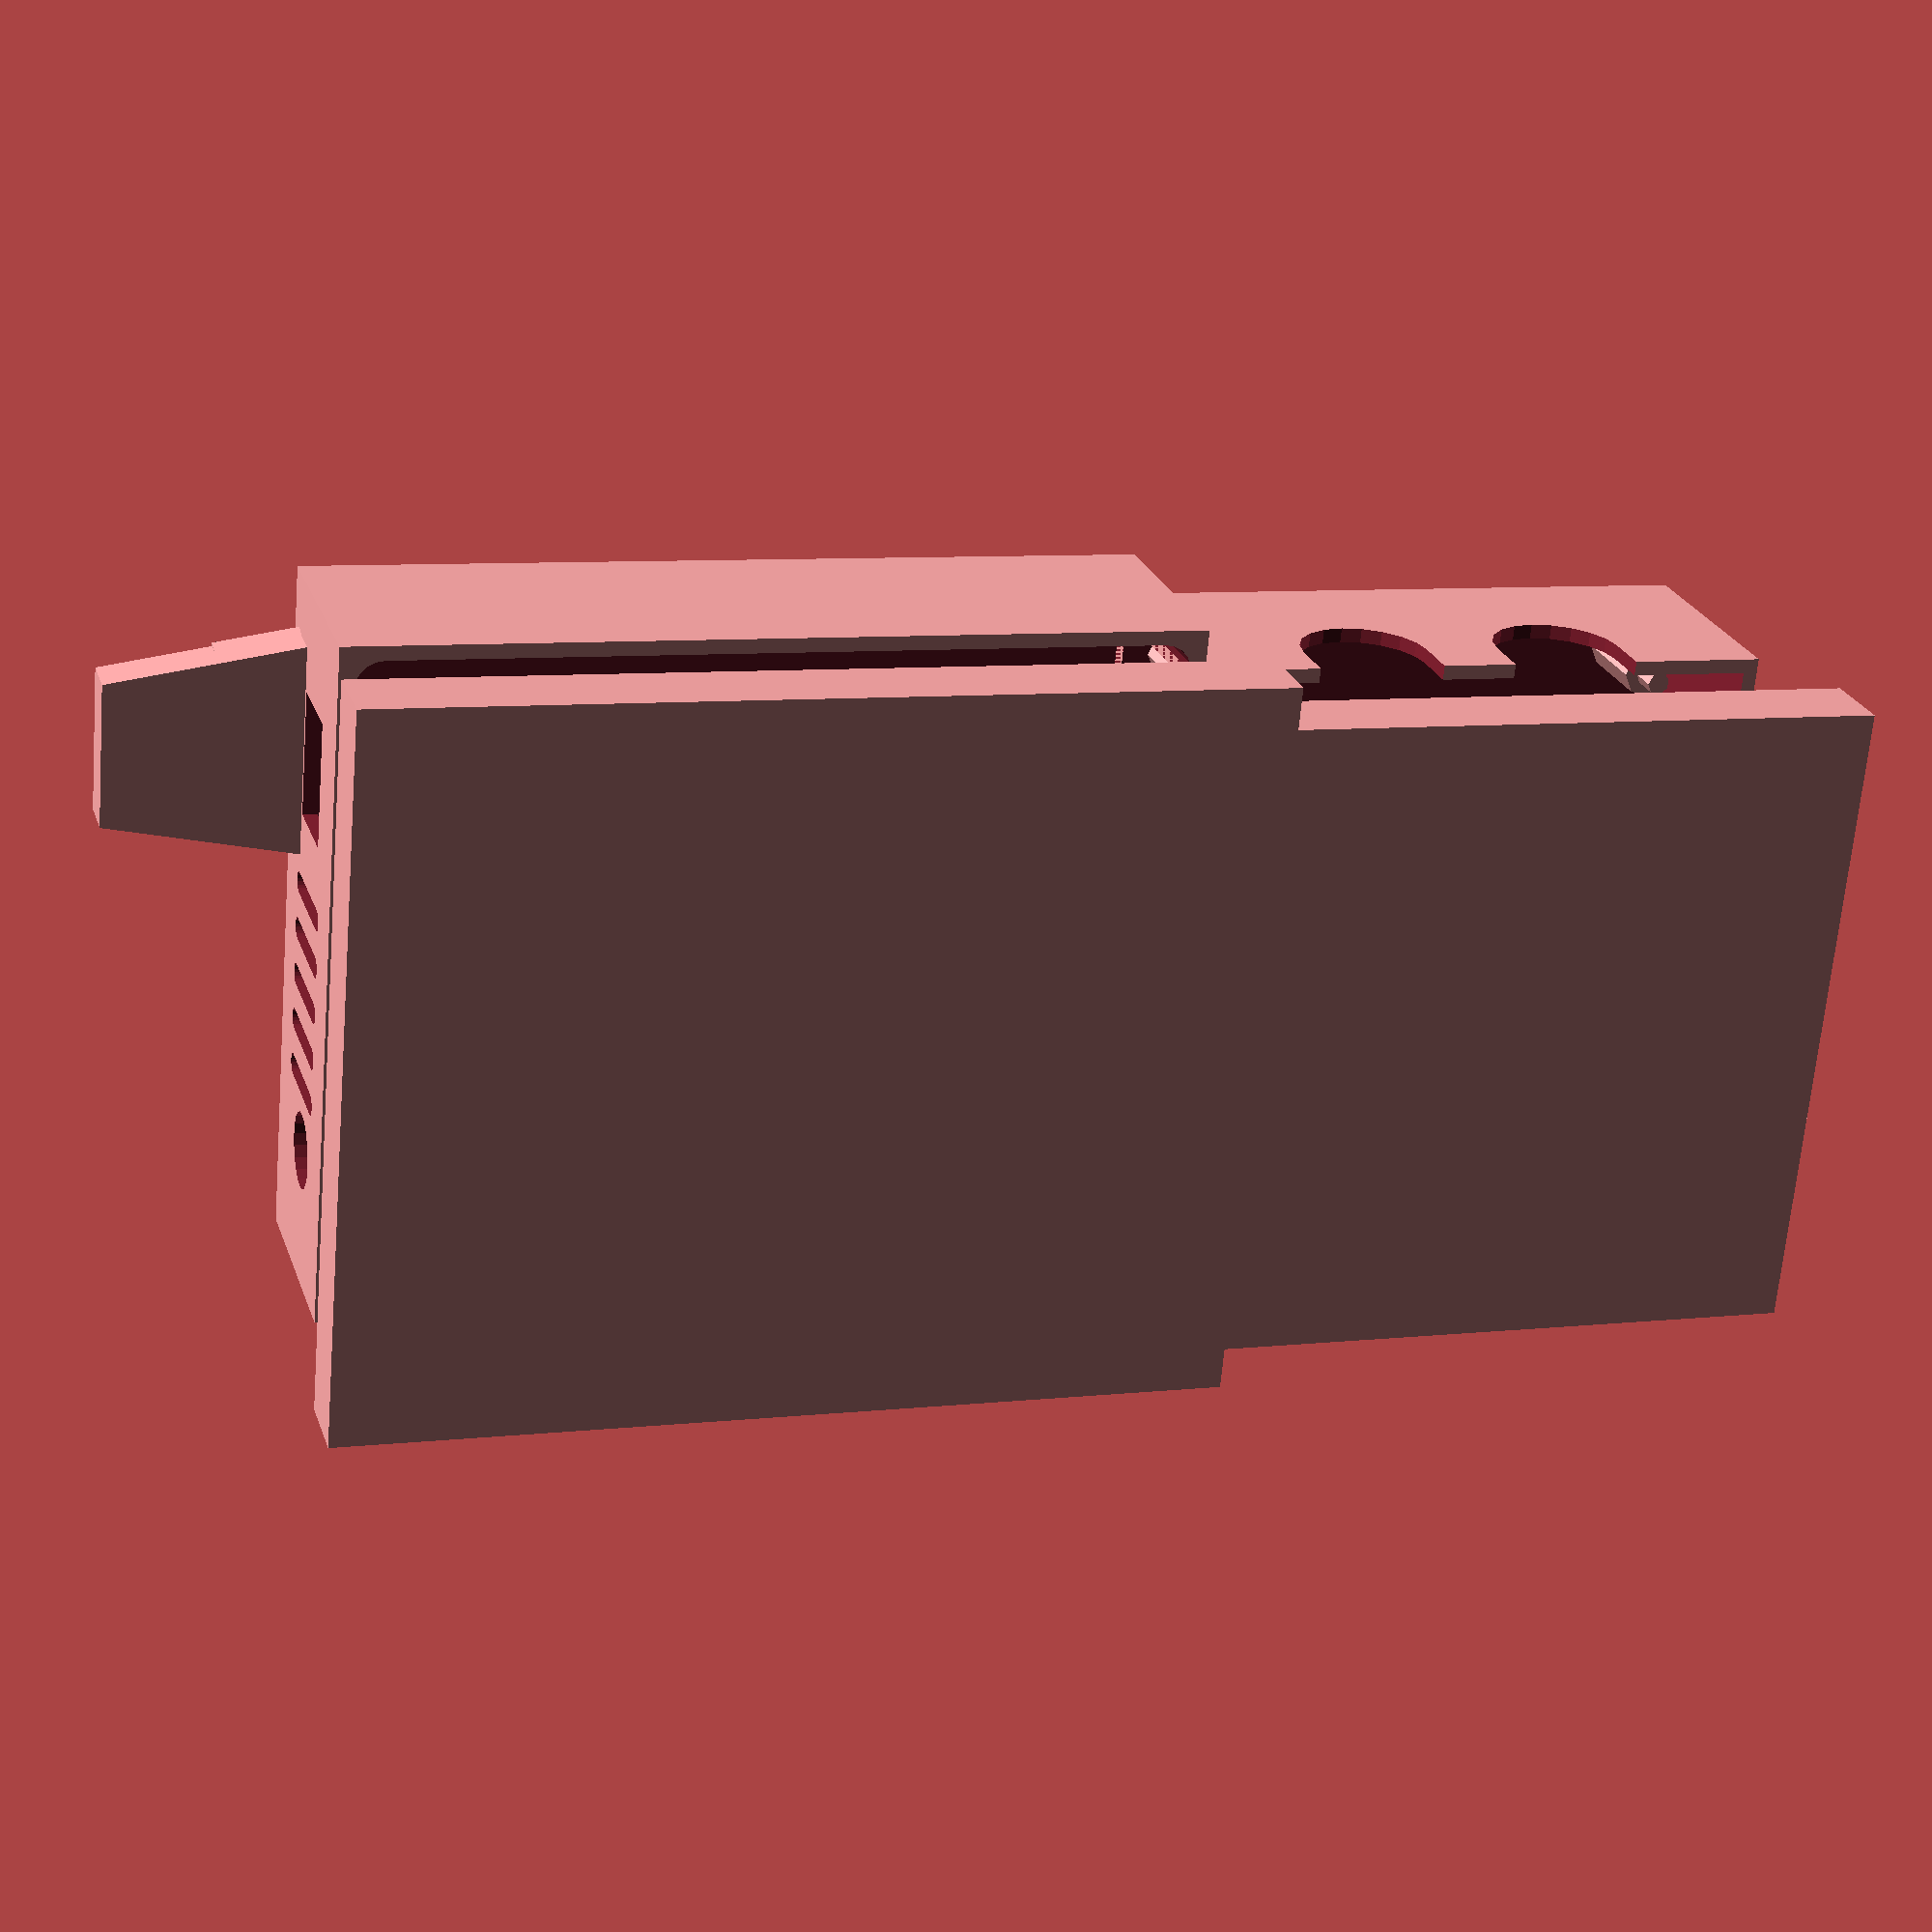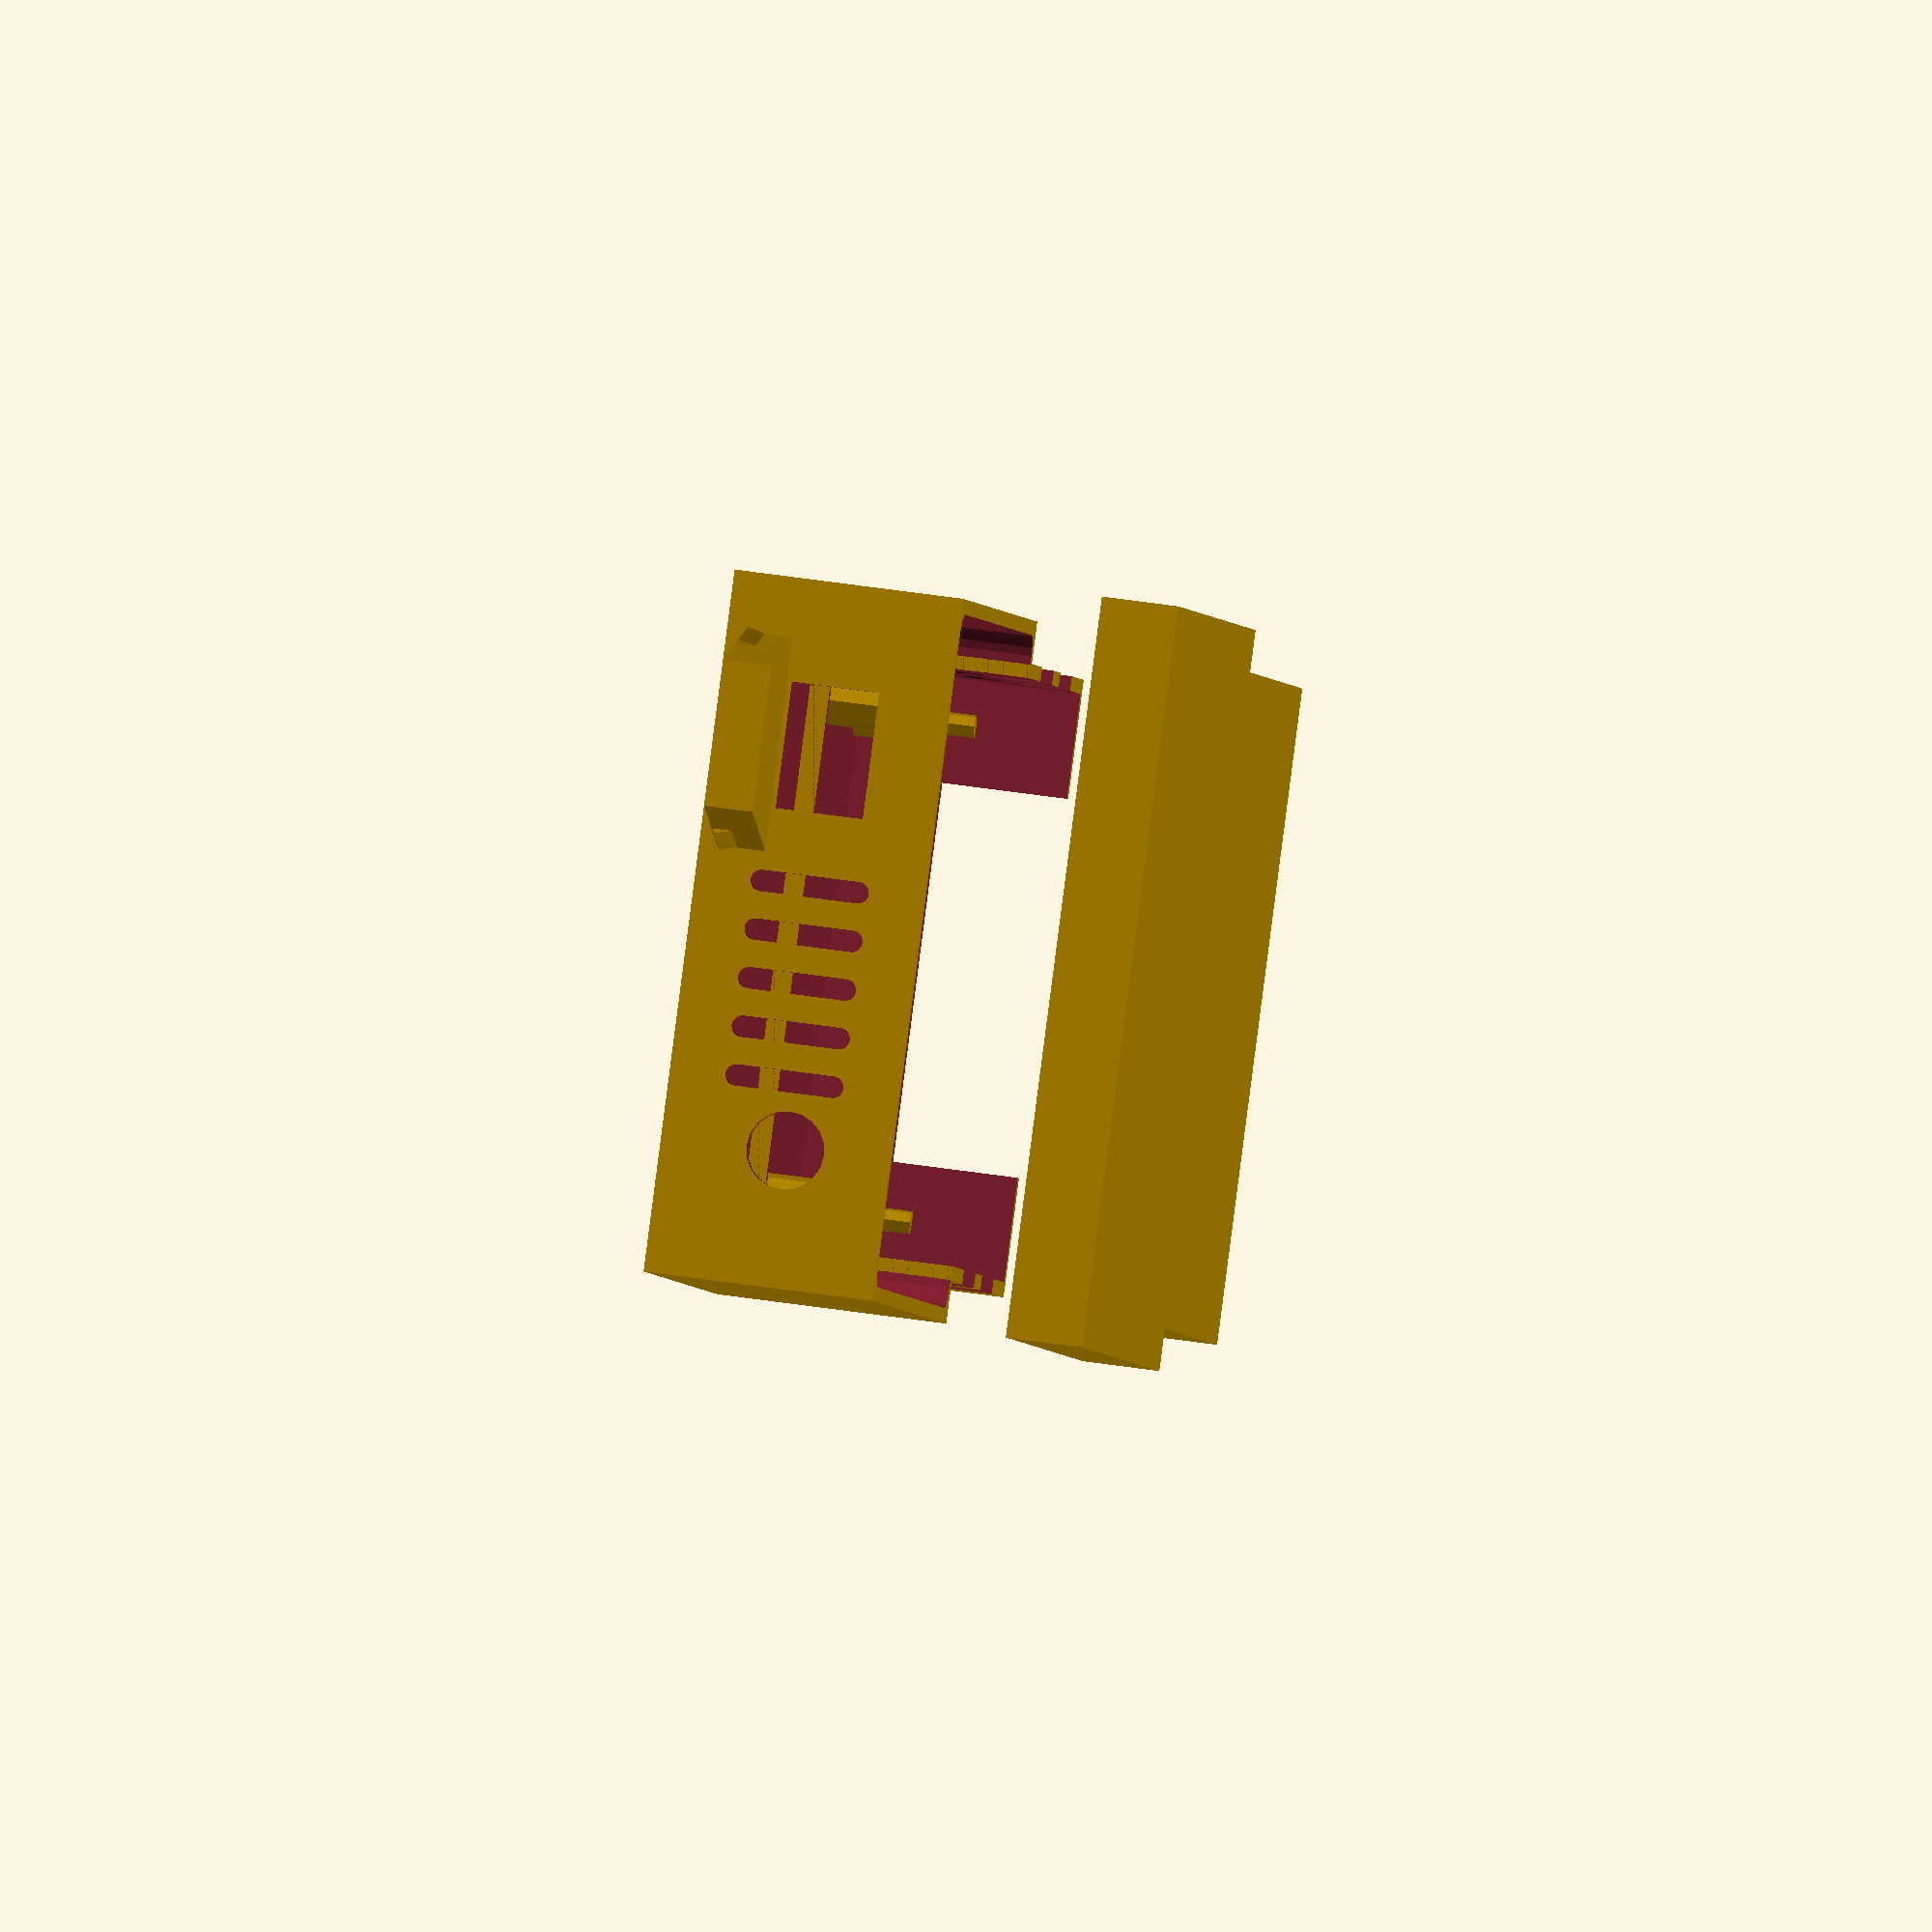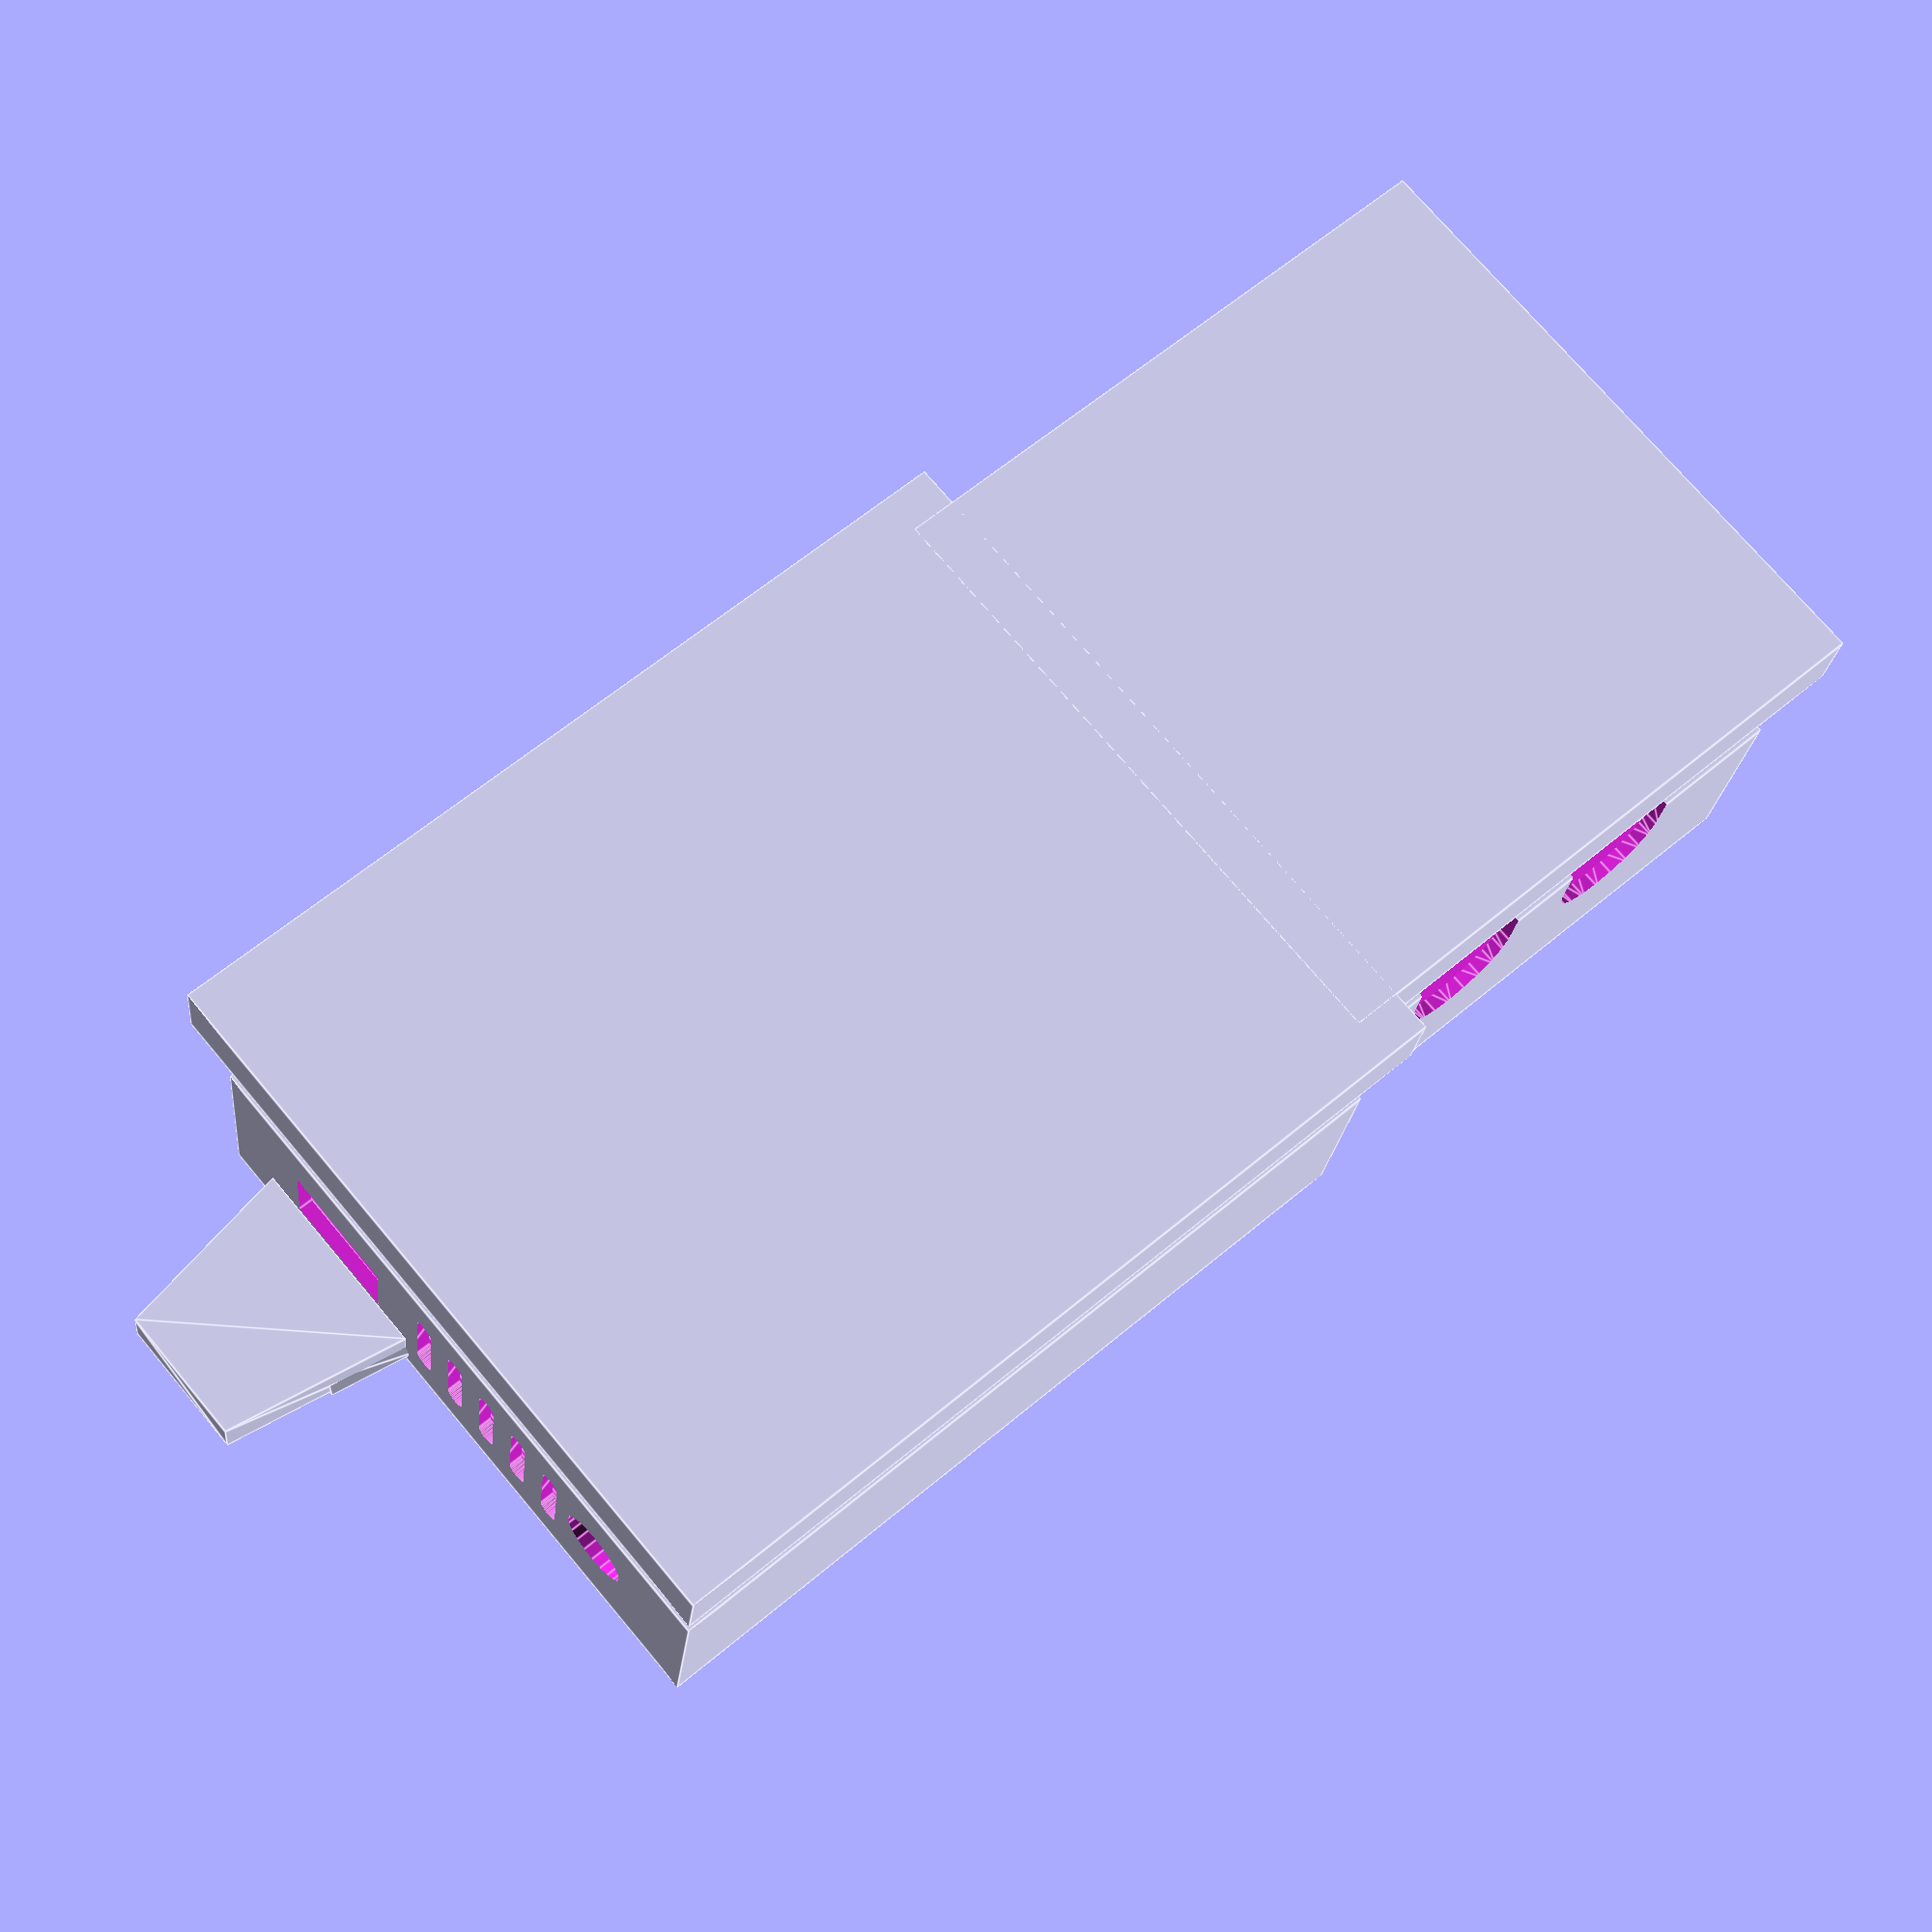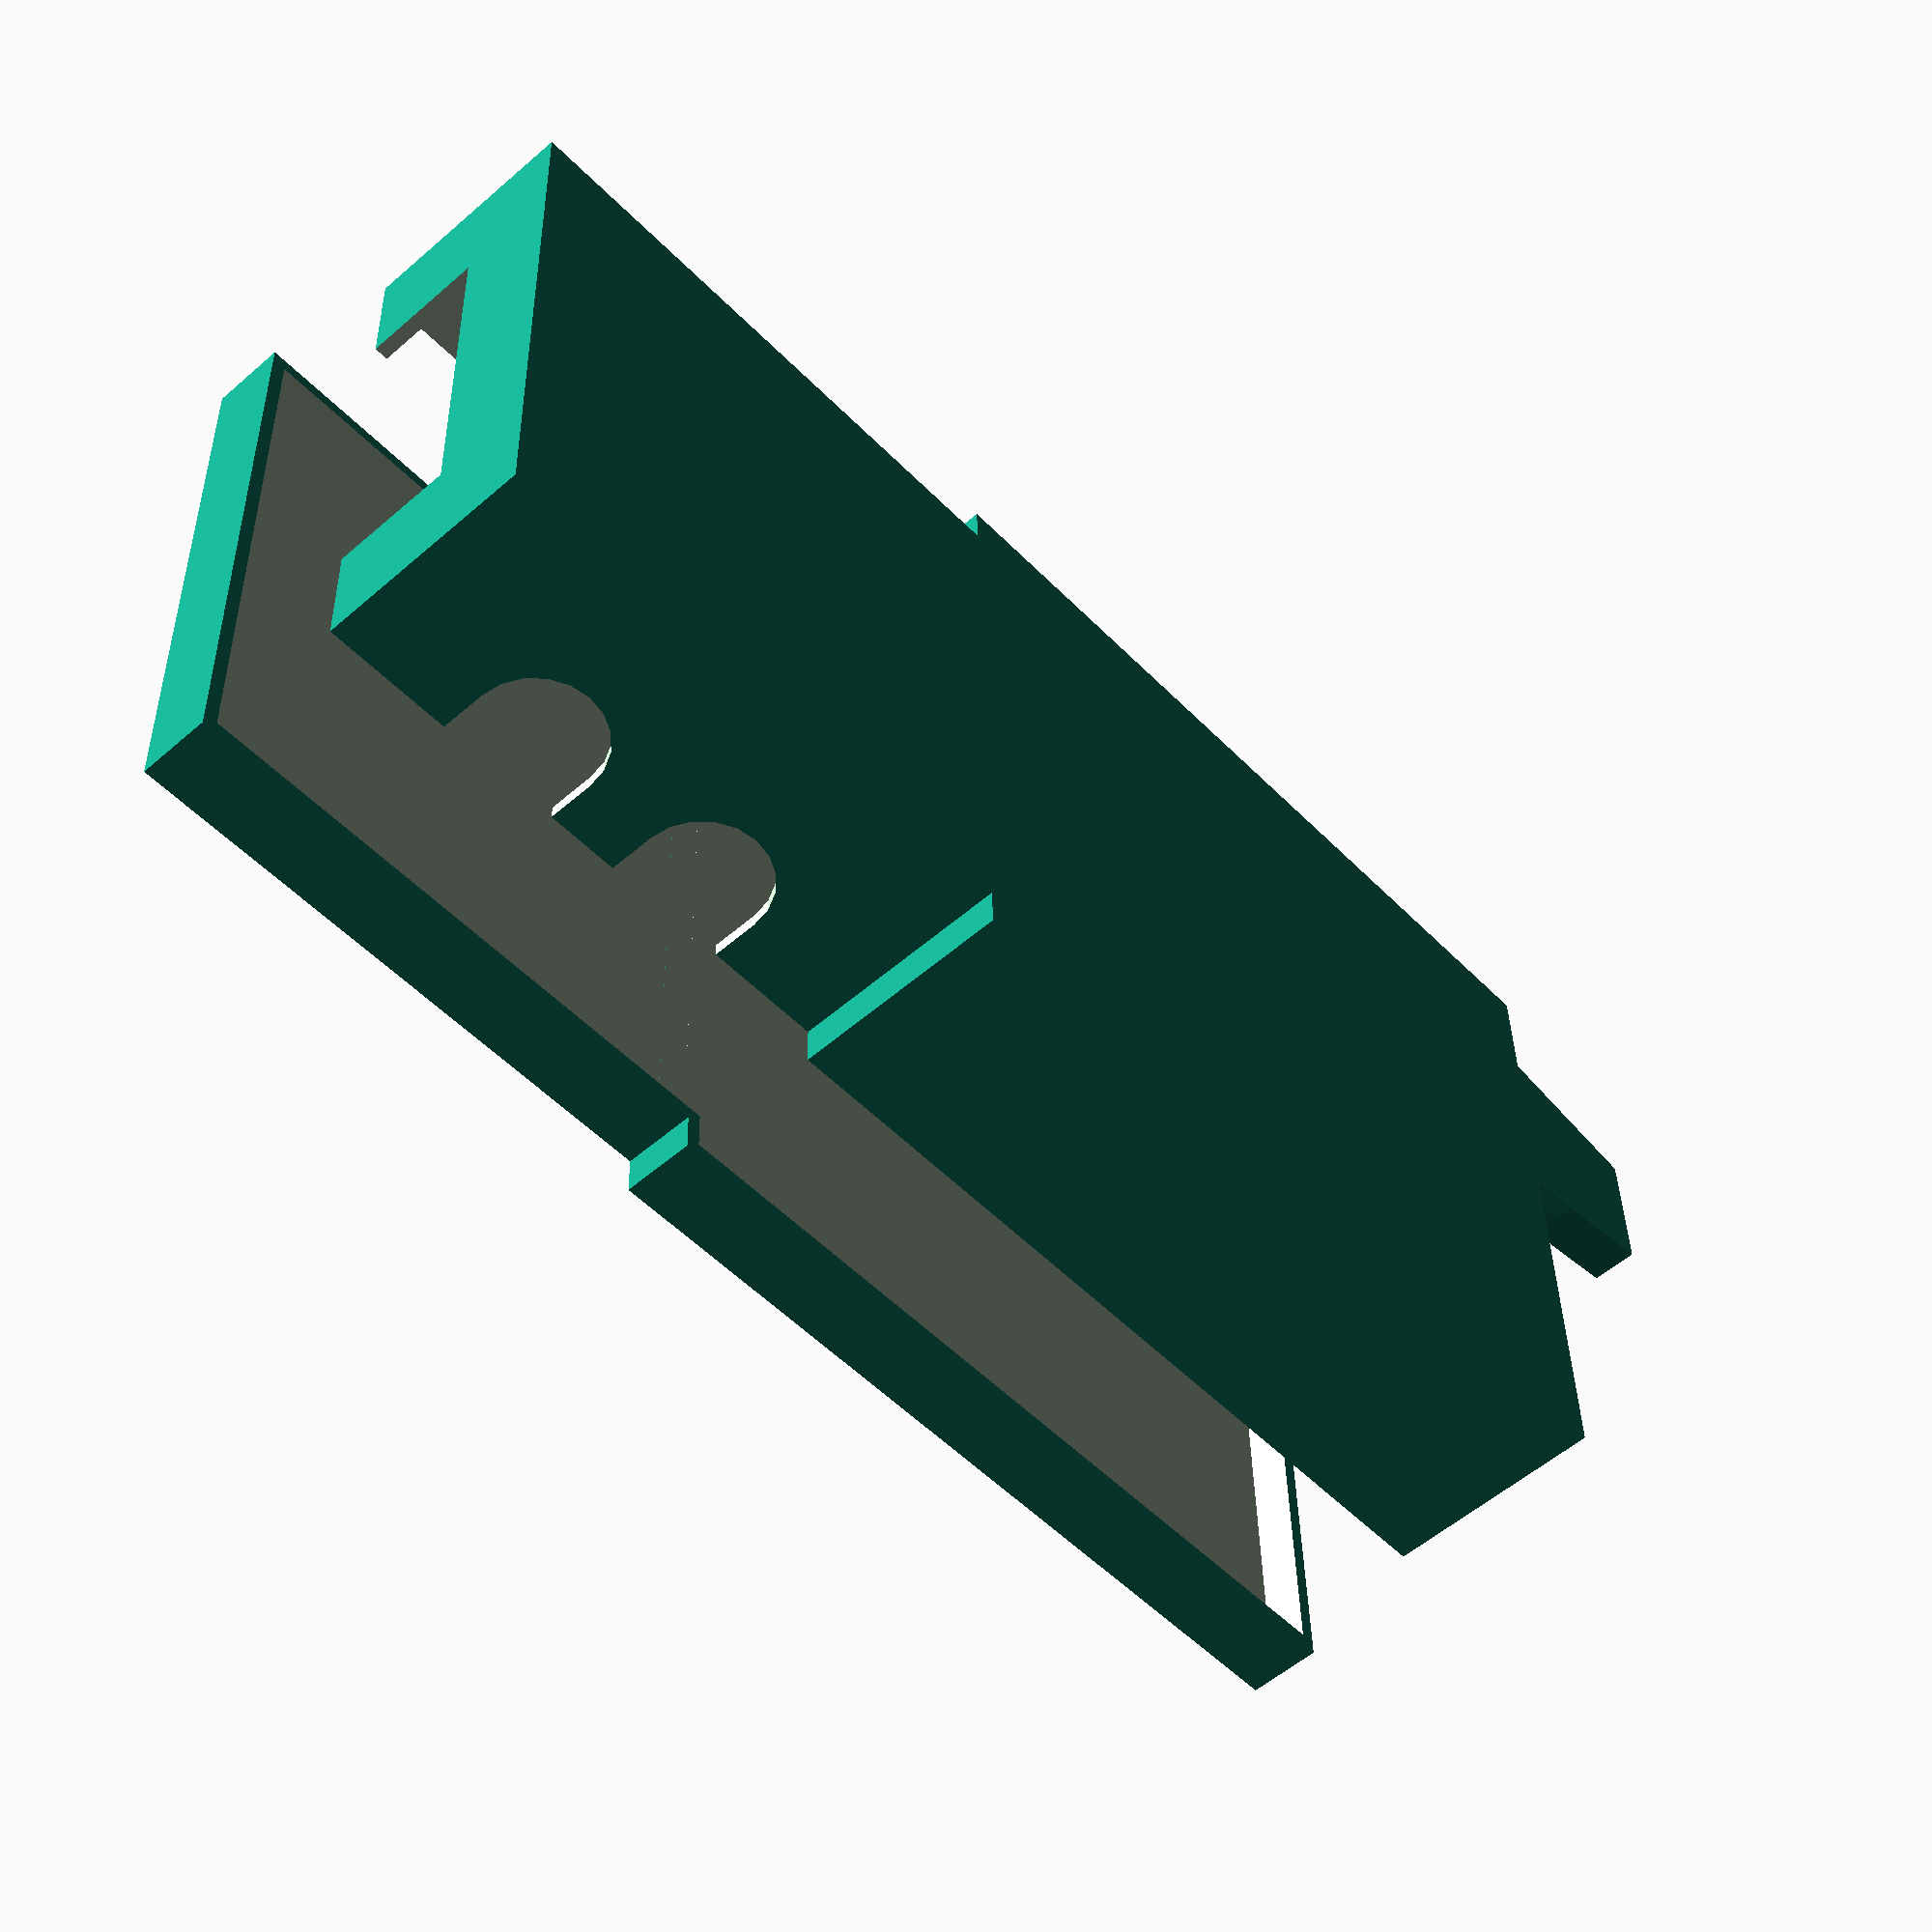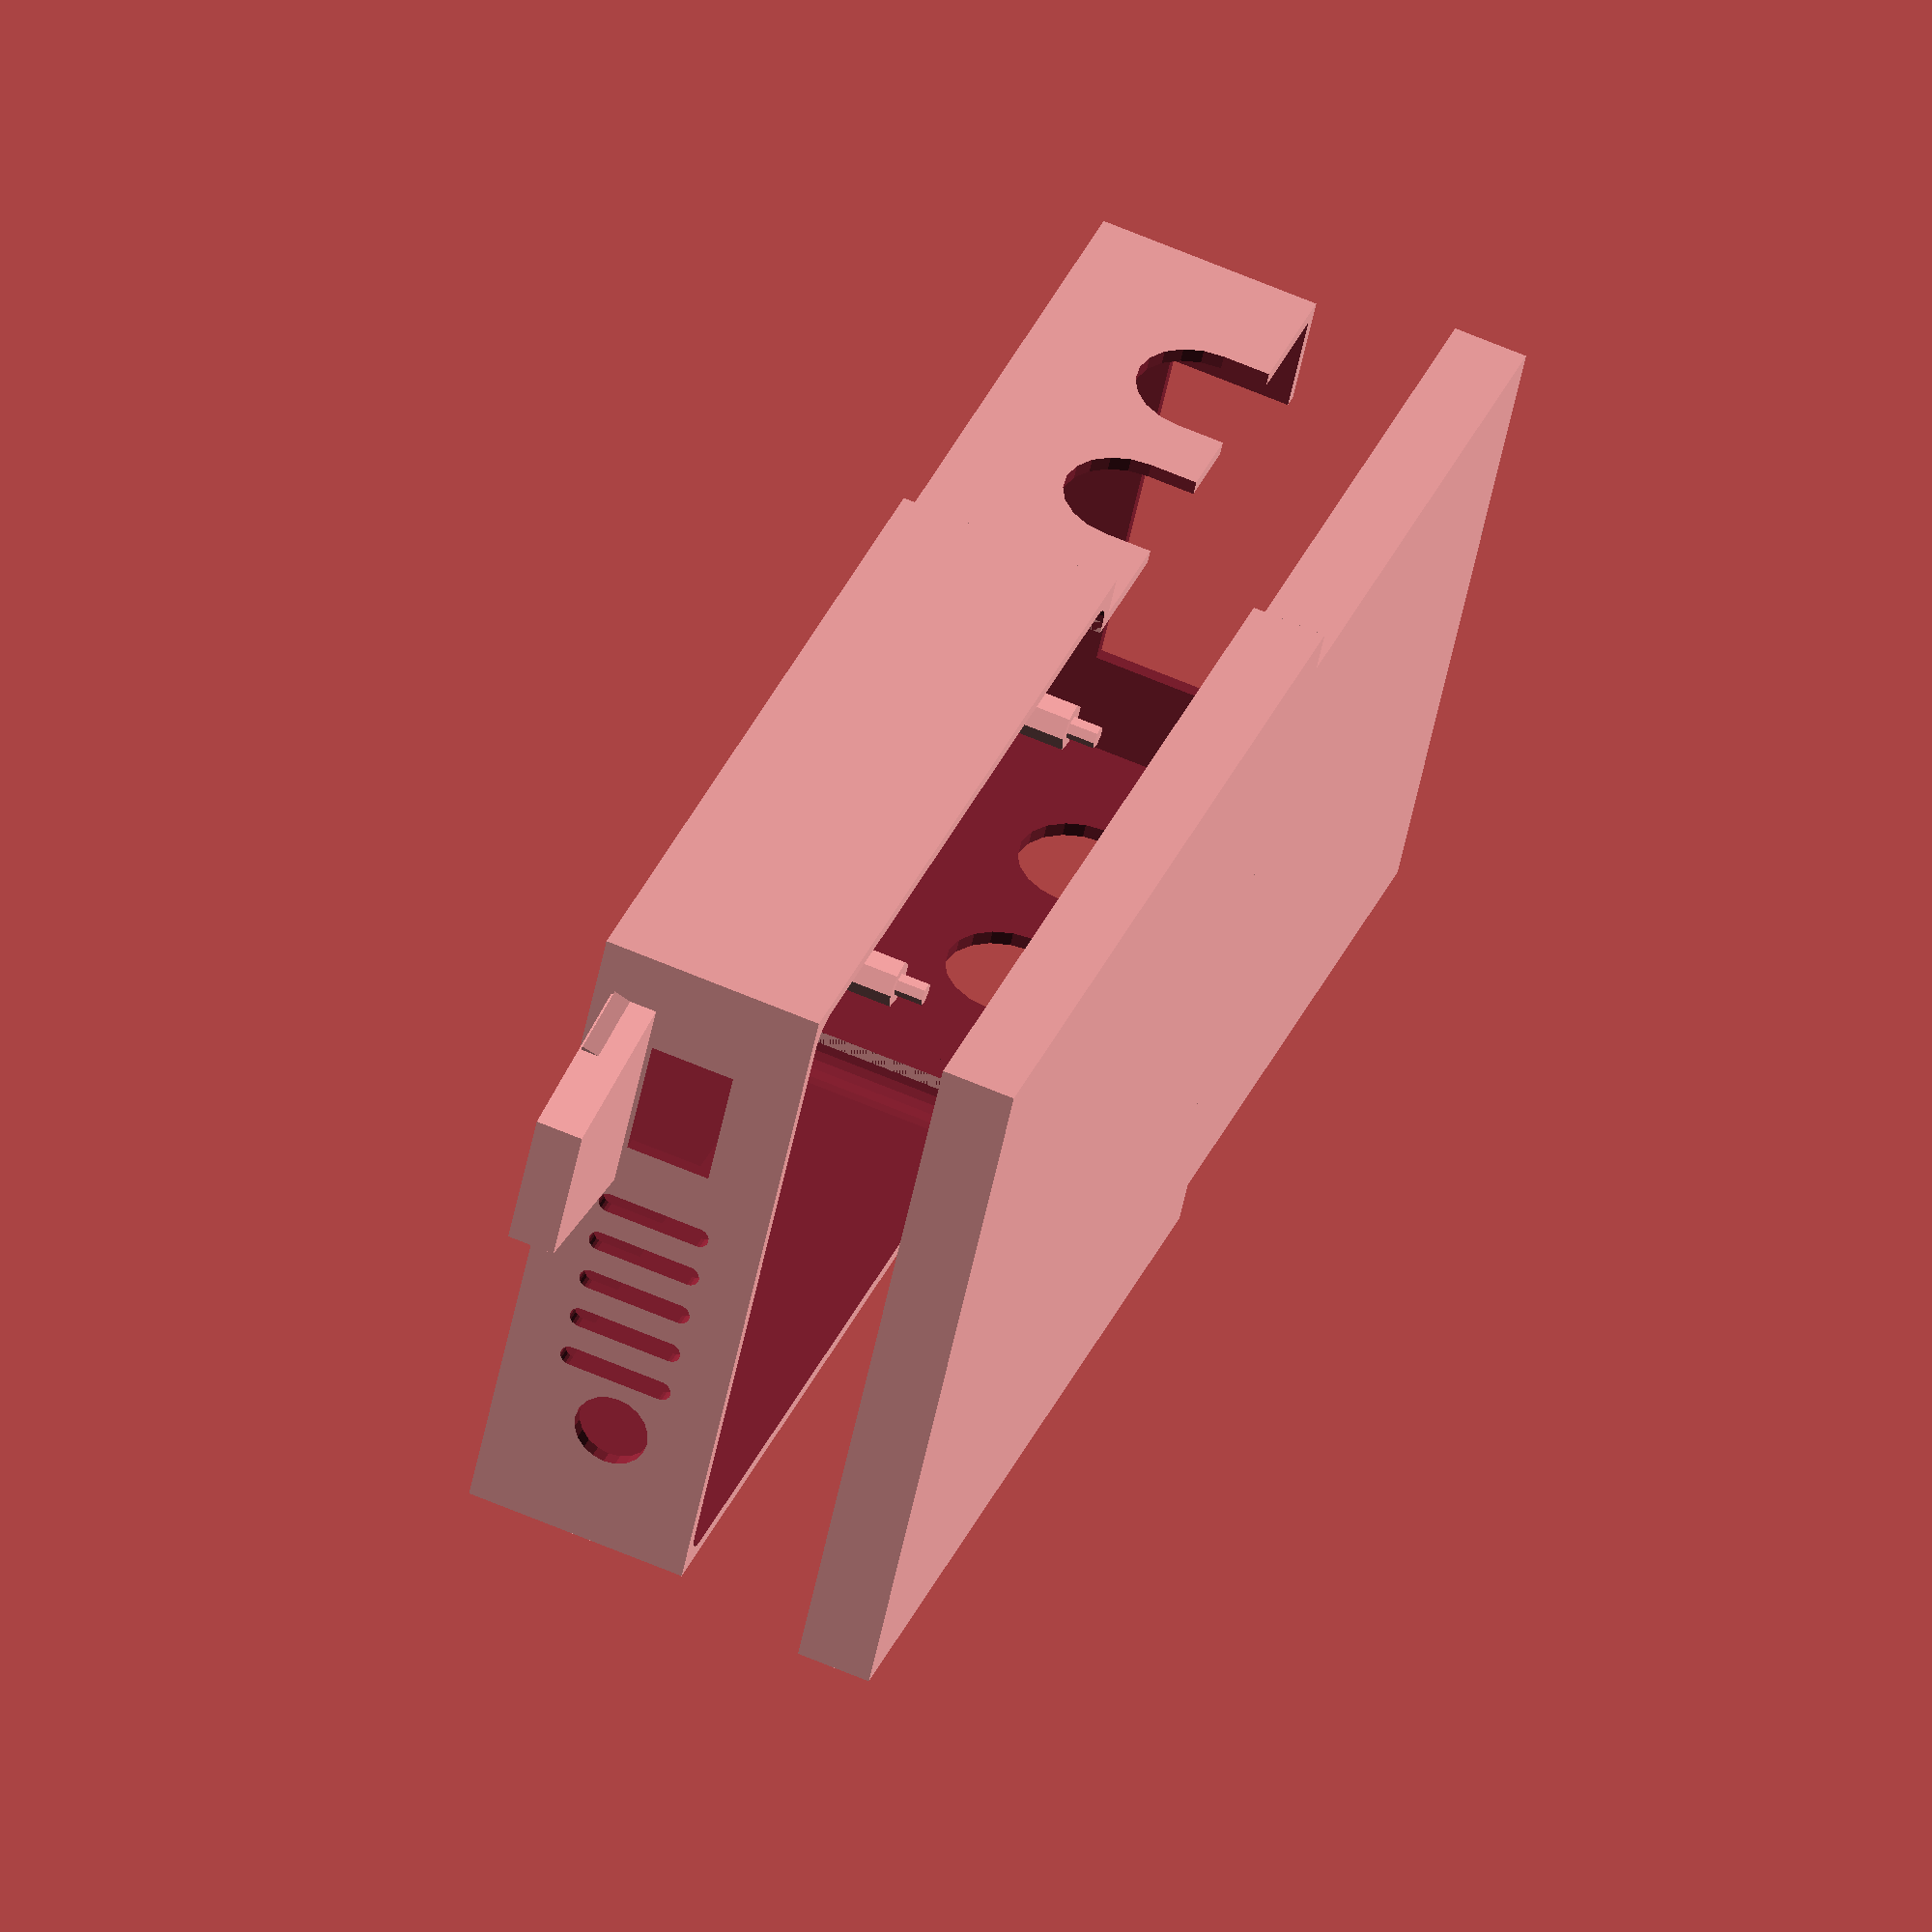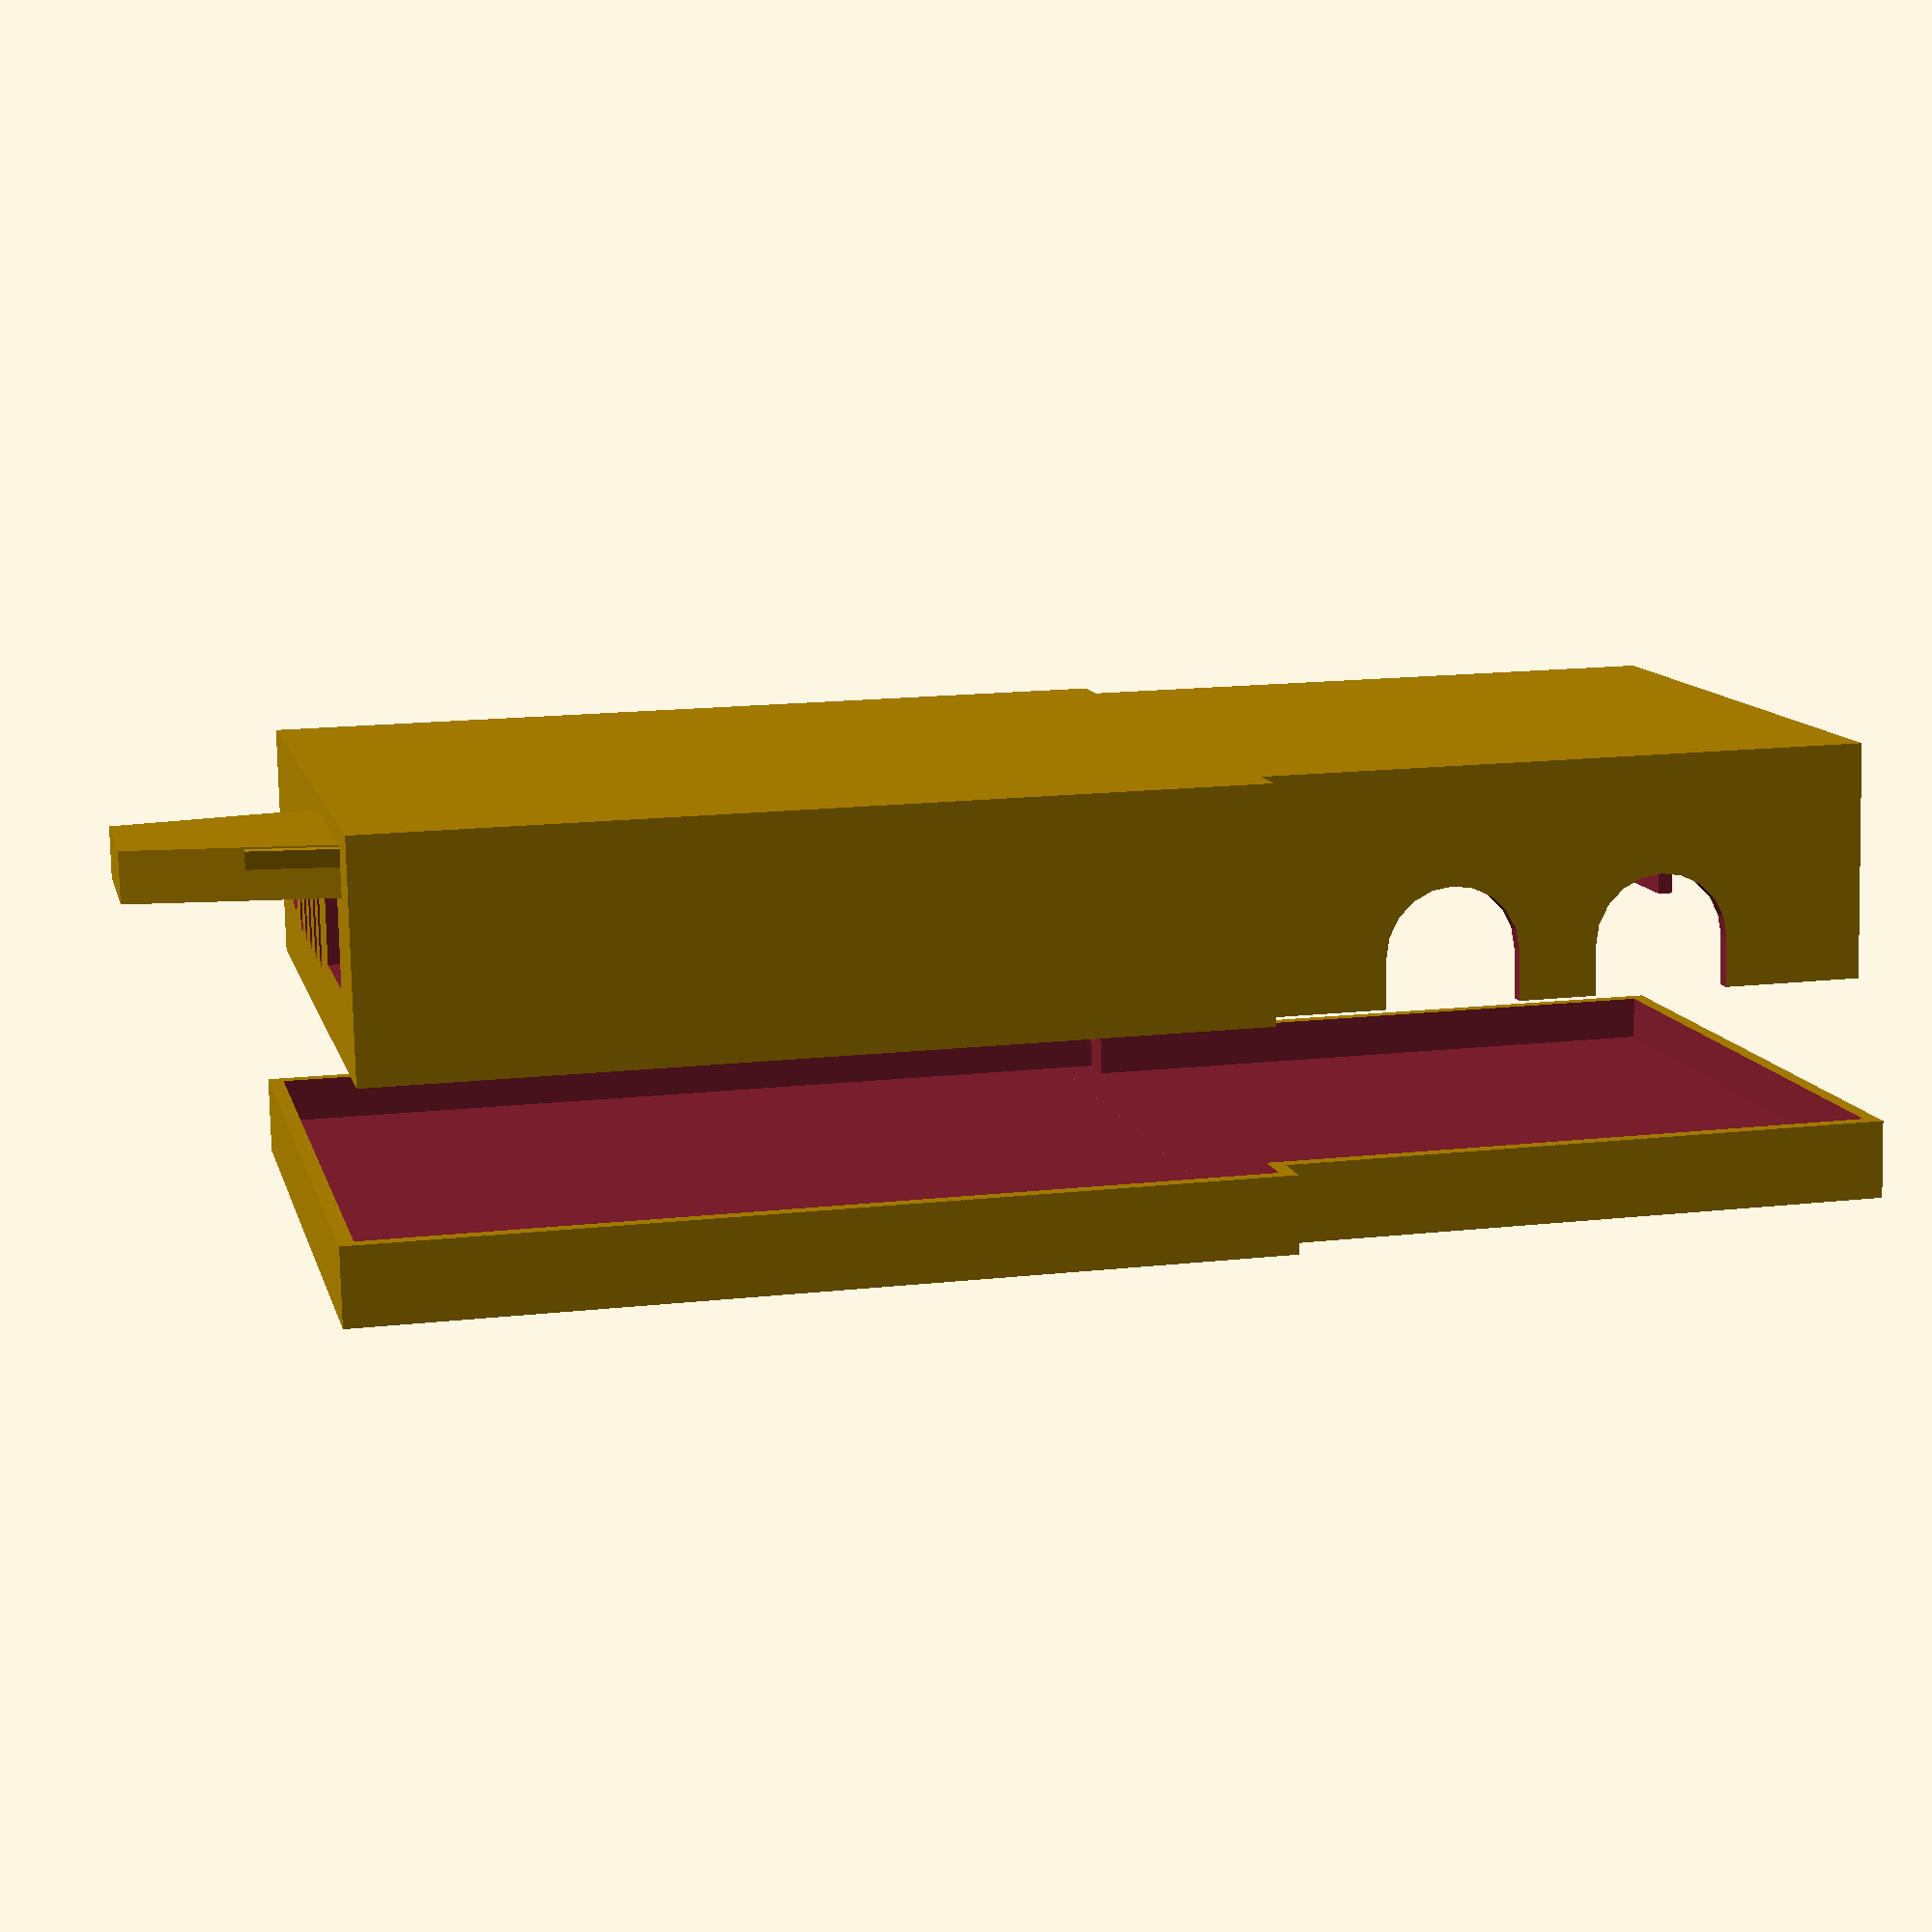
<openscad>
$fn = 20;
digilent_l = 79;
digilent_w = 63.2;
digilent_h = 20.6;

adapter_l = 60.1;
adapter_w = 60.5;
adapter_h = 24.5;

wall_thickness = 3;

radius = 3;

module vent() {
	rotate([0,90,0]) {
		hull() {
			cylinder(r=1.1, h=wall_thickness*2 + 1, center=true);
			translate([10, 0, 0]) cylinder(r=1.1, h=wall_thickness*2 + 1, center=true);
		}
	}
}

// Trapezoid for usb connector support
module trapezoid(width_base, width_top,height,thickness) {
  linear_extrude(height = thickness) polygon(points=[[0,0],[width_base,0],[width_base-(width_base-width_top)/2,height],[(width_base-width_top)/2,height]], paths=[[0,1,2,3]]); 
}

module lid(l1, l2, w1, w2, h1, h2, t, r) {
	difference() {
		union() {
			translate([(digilent_l/2 - wall_thickness - radius),0,0]) {
				difference(){
					cube([(l1 + r*2 + t*2 + 1),
						(w1 + r*2 + t*2 + 1),
						(h1/3 + 1)], true);
					translate([0,0,t-6]) {
						cube([l1+r*2+t+1, w1+r*2+t+1, h1/3], true);
					}
				}
			}
			translate([-(digilent_l+radius)/2,0, 0]) {
				difference(){
					cube([(l2 + t*2 + 1),
						(w2 + t*2 + 1),
						(h1/3 + 1)], true);
					translate([0,0,t-6]) {
						cube([l2+t+1, w2+t+1, h1/3], true);
					}
				}
			}
		}
		translate([(l2-l1)/2+t/2-0.05, 0, -t+0.43]) {
			cube([t*2, w2+r+t*2, 2*t], true);
		}
		translate([(l2-l1)/2+t/2-3, 0, -t+0.43]) {
			cube([t*2, w2 + t + 1, 2*t], true);
		}
	}
}

module discovery(l, w, h, thickness, radius) {
	difference(){
		cube([(l + radius*2 + thickness),
			(w + radius*2 + thickness),
			(h + thickness)], true);
		translate([0,0,thickness-3])minkowski() {
			cube([l, w, h], true);
			cylinder(r=radius, h=26);
		}
		// Hole for USB
		translate([(digilent_l/2 + thickness/2 + radius),-19,0]) {
			cube([thickness*2 + 1,13, 9], true);
		}
		// Hole for 3.5mm jack
		translate([(digilent_l/2 + thickness/2 + radius),22,1]) {
			rotate([0,90,0]) cylinder(r=4, h=(thickness*2 + 1), center=true);
		}
		// Holes for vents
		translate([(digilent_l/2 + thickness/2 + radius), -5, 5]) vent();
		translate([(digilent_l/2 + thickness/2 + radius), 0, 5]) vent();
		translate([(digilent_l/2 + thickness/2 + radius), 5, 5]) vent();
		translate([(digilent_l/2 + thickness/2 + radius), 10, 5]) vent();
		translate([(digilent_l/2 + thickness/2 + radius), 15, 5]) vent();
	}

	// USB connector support
	translate([(digilent_l/2 + thickness/2 + radius), -8, -10]) rotate([0,0,-90]) trapezoid(22, 15, 20, 5);

	// Hooks for lid
	translate([(digilent_l/2 + thickness + radius + 2), -28.5, -8.5]) {
		rotate([75,0,9.9]) {
			linear_extrude(height=1) square([10,3], center=true);
		}
	}
	translate([(digilent_l/2 + thickness + radius + 2), -9.5, -8.5]) {
		rotate([-75,0,-9.9]) {
			linear_extrude(height=1) square([10,3], center=true);
		}
	}
}

module adapter(l, w, h1, h2, thickness) {
	bnc_spread = 21.5/2;
	bnc_height=19;
	bnc_radius=6.8;
	peg_x_offset=25.5;
	peg_y_offset=25.5;
	difference(){
		cube([(l + thickness),
			(w + thickness),
			(h1 + thickness)], true);

		// thickness-2 is used because prints were too thick on the bottom.
		translate([0,0,thickness-2]) {
			cube([l, w, h1+2], true);
		}

		// Holes for BNC connectors
		hull(){
			translate([bnc_spread, w/2, bnc_radius]){
				rotate([90,0,0])cylinder(r=bnc_radius, h=thickness+1, center=true);
			}
			translate([bnc_spread, w/2, bnc_radius*2]) {
				   rotate([90,0,0])cylinder(r=bnc_radius, h=thickness+1, center=true);
			}
		}

		hull(){
			translate([-bnc_spread, w/2, bnc_radius]){
				rotate([90,0,0])cylinder(r=bnc_radius, h=thickness+1, center=true);
			}
			translate([-bnc_spread, w/2, bnc_radius*2]){
				rotate([90,0,0])cylinder(r=bnc_radius, h=thickness+1, center=true);
			}
		}

		hull(){
			translate([bnc_spread, -w/2, bnc_radius]){
				rotate([90,0,0])cylinder(r=bnc_radius, h=thickness+1, center=true);
			}
			translate([bnc_spread, -w/2, bnc_radius*2]){
				rotate([90,0,0])cylinder(r=bnc_radius, h=thickness+1, center=true);
			}
		}

		hull(){
			translate([-bnc_spread, -w/2, bnc_radius]){
				rotate([90,0,0])cylinder(r=bnc_radius, h=thickness+1, center=true);
			}
			translate([-bnc_spread, -w/2, bnc_radius*2]){
				rotate([90,0,0])cylinder(r=bnc_radius, h=thickness+1, center=true);
			}
		}

		// Hole for header
		translate([-(adapter_l/2),0,6.3]) {
			cube([10,39,15], true);
		}
	}
	// Pegs to replace the headers originally on the adapter for placement
	translate([(peg_x_offset),(peg_y_offset), -digilent_h/2]) {
		cylinder(r=1.2, h=adapter_h/2, $fn=7);
		cylinder(r=2.5, h=(adapter_h/2 - 3), $fn=7);
	}
	translate([-(peg_x_offset),(peg_y_offset), -digilent_h/2]) {
		cylinder(r=1.2, h=adapter_h/2, $fn=7);
		cylinder(r=2.5, h=(adapter_h/2 - 3), $fn=7);
	}
	translate([(peg_x_offset),-(peg_y_offset), -digilent_h/2]) {
		cylinder(r=1.2, h=(adapter_h/2 - 1.5), $fn=7);
		cylinder(r=2.5, h=(adapter_h/2 - 4.5), $fn=7);
	}
	translate([-(peg_x_offset),-(peg_y_offset), -digilent_h/2]) {
		cylinder(r=1.2, h=adapter_h/2, $fn=7);
		cylinder(r=2.5, h=(adapter_h/2 - 3), $fn=7);
	}
}

// Remove wall between both sections of the case.
difference(){
	// Main compartments of the case.
	union(){
		translate([(adapter_l + radius + wall_thickness)/2, 0, 0]) {
			discovery(digilent_l, digilent_w, digilent_h, wall_thickness, radius);
		}

		translate([-(digilent_l + radius)/2, 0,0]) {
			adapter(adapter_l, adapter_w, digilent_h, adapter_h, wall_thickness);
		}
	}

	// Wall segment to remove
	translate([(adapter_l-digilent_l)/2, 0, wall_thickness*2]) {
		cube([wall_thickness*2, adapter_w-radius+wall_thickness, adapter_h+4], true);
	}
}

// The lid
lid_l1 = digilent_l;
lid_l2 = adapter_l;
lid_h1 = digilent_h;
lid_h2 = 2;
lid_w1 = digilent_w;
lid_w2 = adapter_w;

translate([0,0,30]) lid(lid_l1, lid_l2, lid_w1, lid_w2, lid_h1, lid_h2, wall_thickness, radius);

</openscad>
<views>
elev=155.5 azim=5.1 roll=196.8 proj=p view=solid
elev=304.9 azim=236.3 roll=278.9 proj=o view=wireframe
elev=201.7 azim=319.7 roll=185.8 proj=p view=edges
elev=234.8 azim=1.6 roll=47.4 proj=p view=solid
elev=115.3 azim=29.4 roll=246.7 proj=o view=wireframe
elev=79.1 azim=12.9 roll=181.2 proj=p view=solid
</views>
